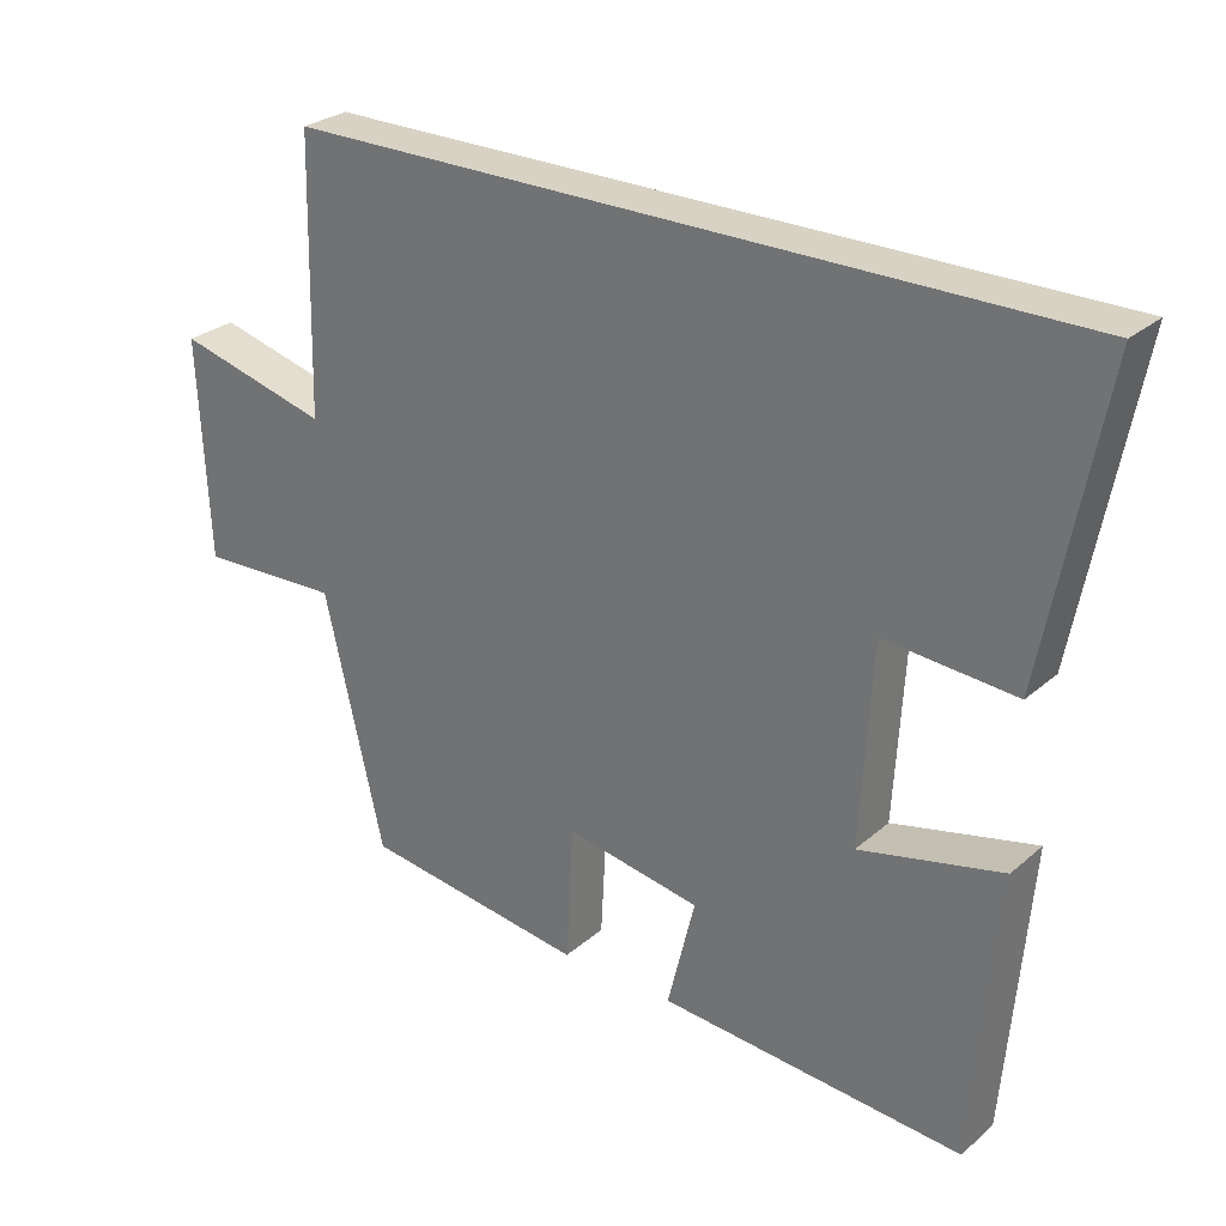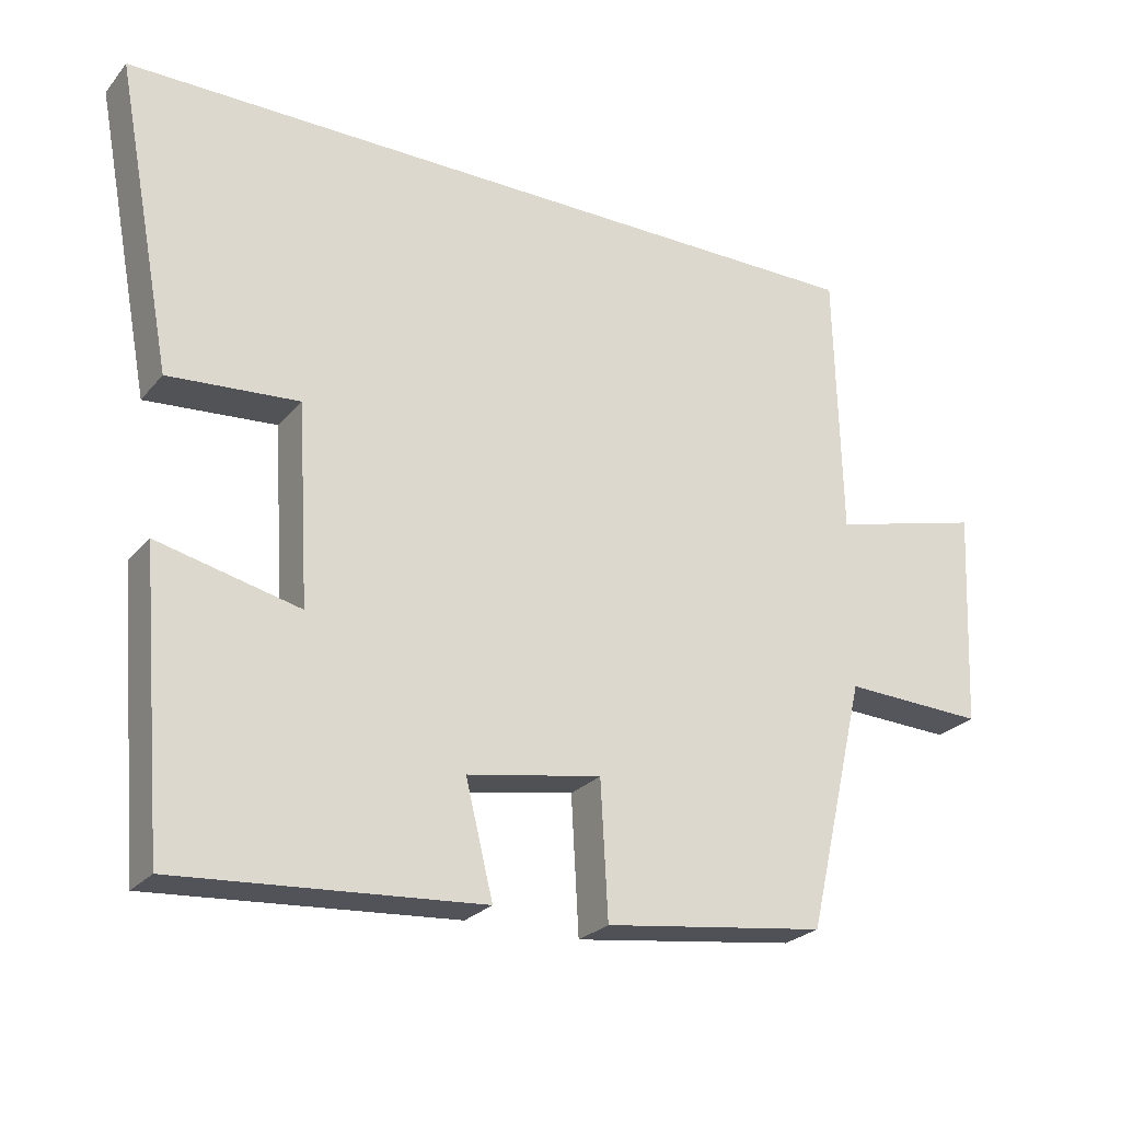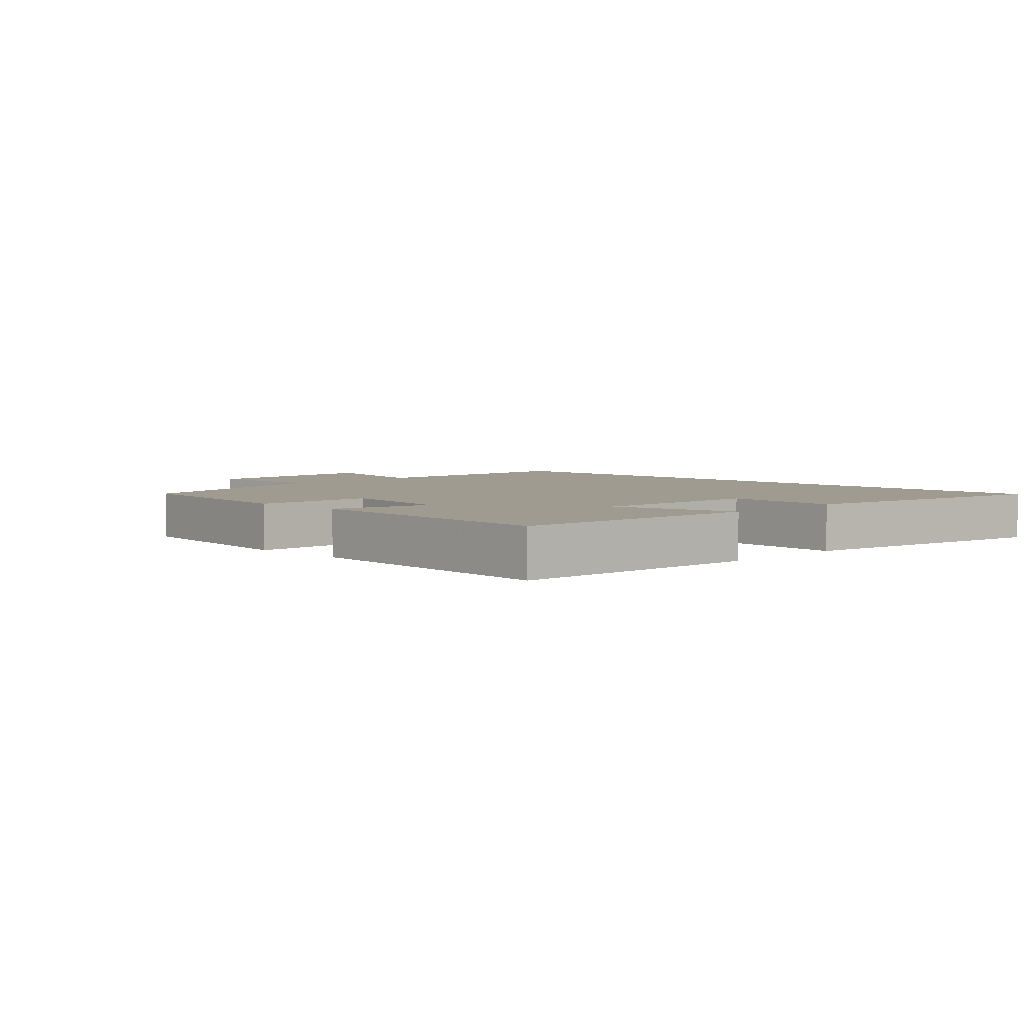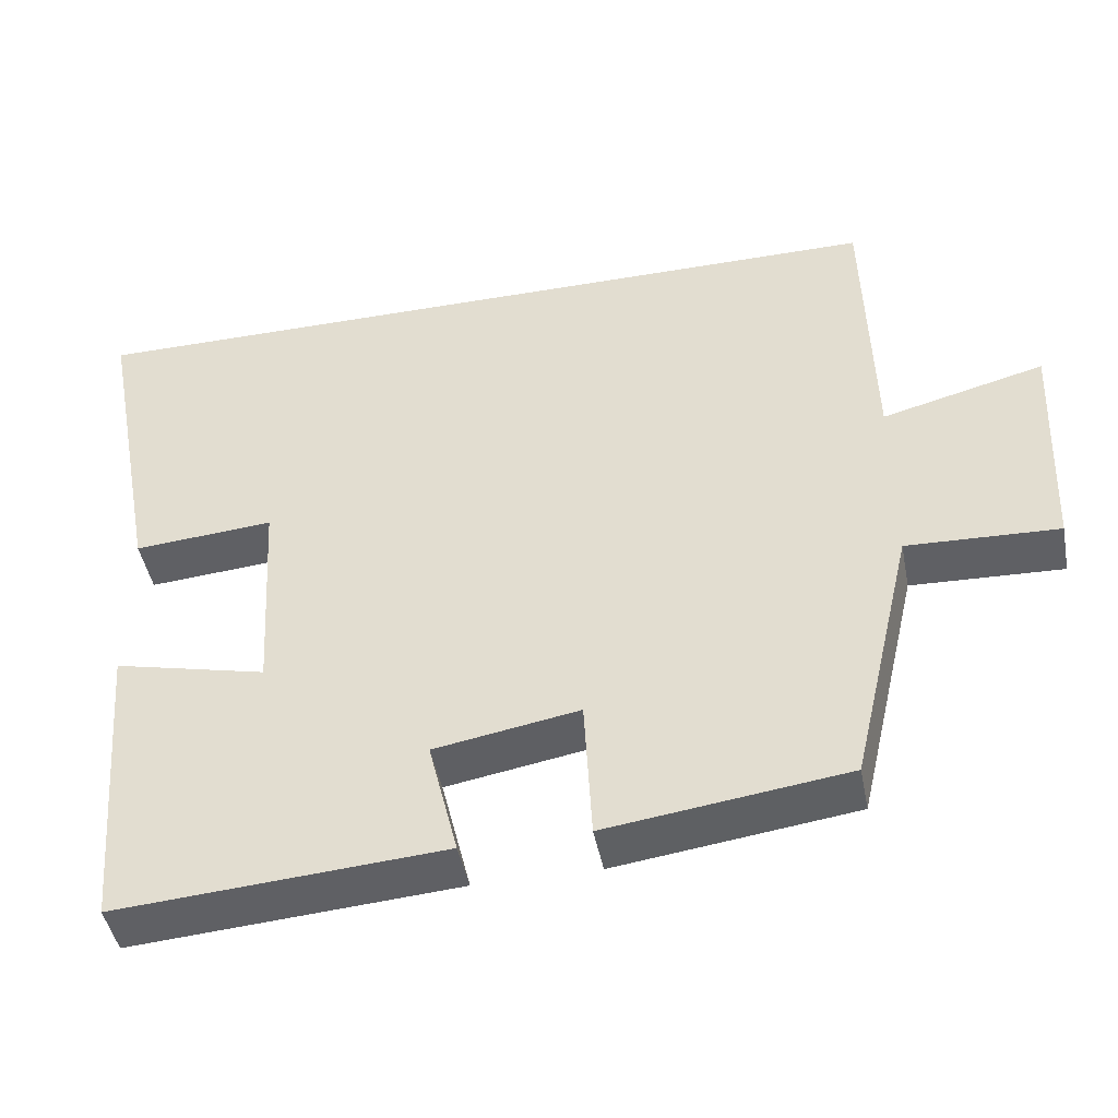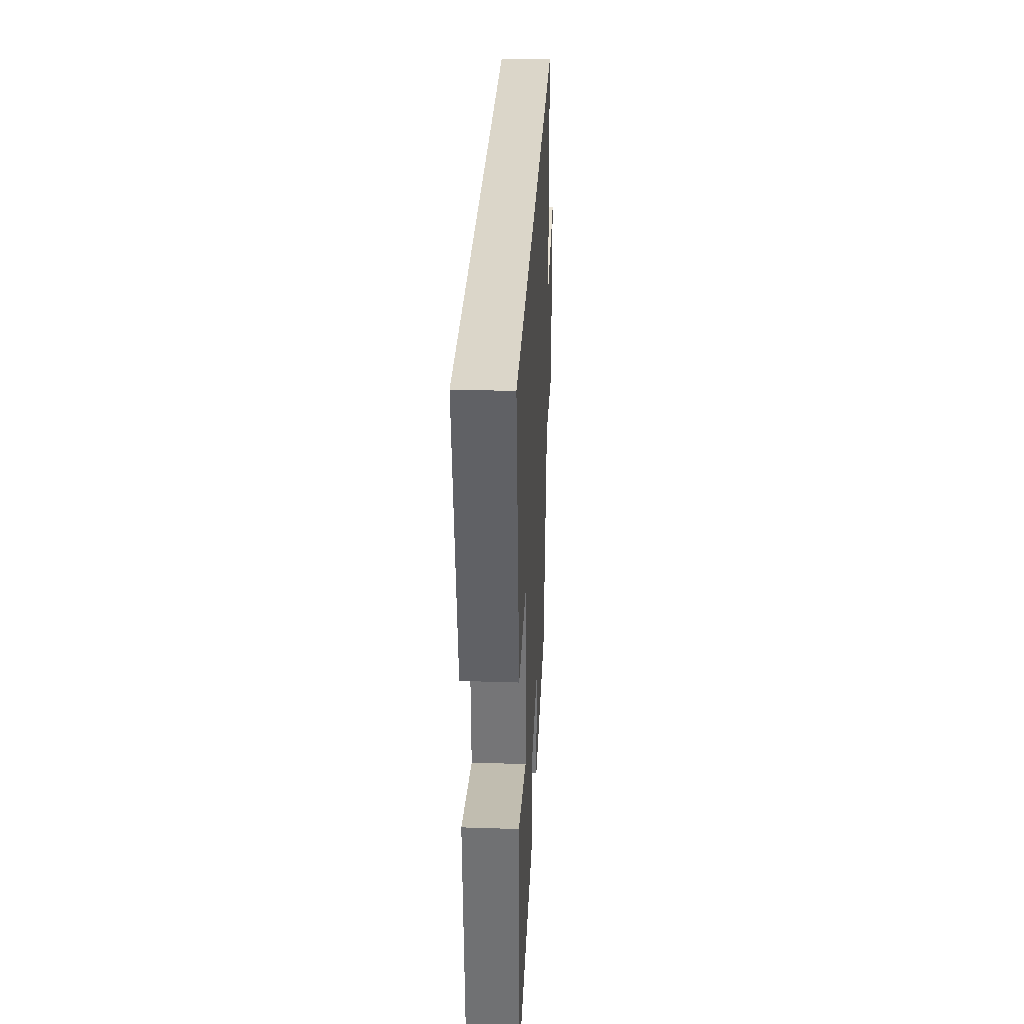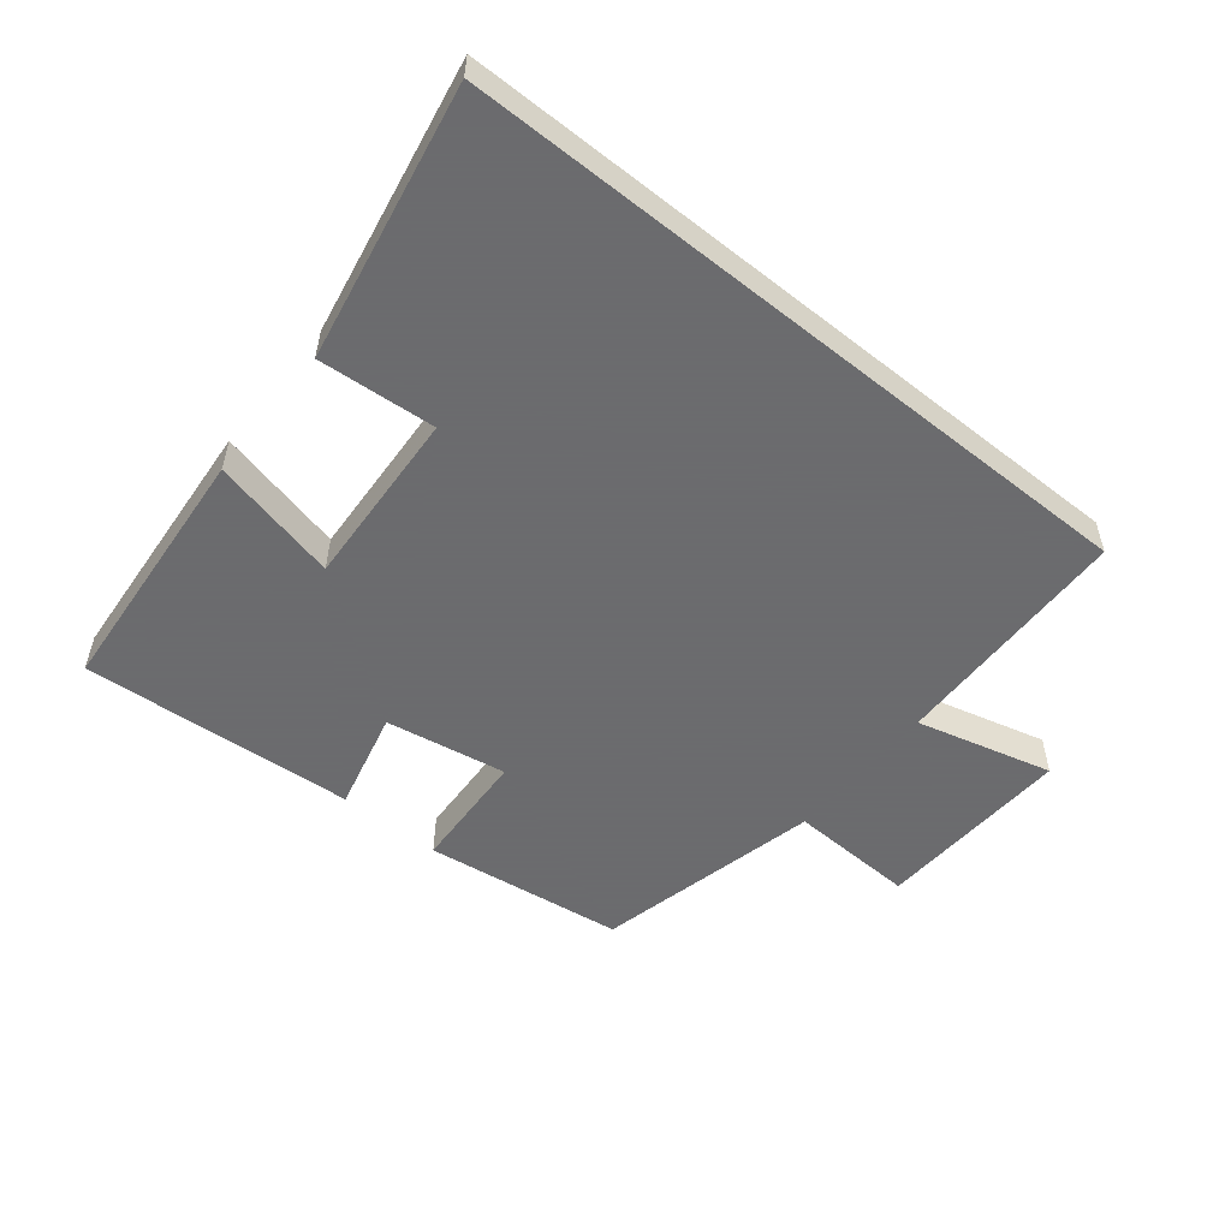
<metadata>
{"format":"obj","ext":"obj","renderer":"f3d","projection":"perspective","resolution":1024,"background":"white","views":[{"elev":27.7,"azim":-142.2,"up":"+Z"},{"elev":-25.1,"azim":-30.2,"up":"+Z"},{"elev":4.1,"azim":-135.6,"up":"+Y"},{"elev":-45.6,"azim":11.0,"up":"+Z"},{"elev":29.8,"azim":-87.3,"up":"+Z"},{"elev":-53.5,"azim":-39.0,"up":"+Y"}]}
</metadata>
<code>
v 0.419 0.07 -0.459
v 0.111 0.07 -0.5
v 0.101 0.07 -0.313
v -0.085 0.07 -0.345
v -0.047 0.07 -0.5
v -0.467 0.07 -0.53
v -0.5 0.07 -0.134
v -0.304 0.07 -0.18
v -0.32 0.07 0.094
v -0.5 0.07 0.08
v -0.579 0.07 0.5
v 0.491 0.07 0.5
v 0.5 0.07 0.128
v 0.709 0.07 0.182
v 0.695 0.07 -0.12
v 0.5 0.07 -0.112
v 0.419 0 -0.459
v 0.111 0 -0.5
v 0.101 0 -0.313
v -0.085 0 -0.345
v -0.047 0 -0.5
v -0.467 0 -0.53
v -0.5 0 -0.134
v -0.304 0 -0.18
v -0.32 0 0.094
v -0.5 0 0.08
v -0.579 0 0.5
v 0.491 0 0.5
v 0.5 0 0.128
v 0.709 0 0.182
v 0.695 0 -0.12
v 0.5 0 -0.112
f 13 14 15 16
f 1 2 3
f 16 1 3
f 13 16 3
f 12 13 3 4
f 9 10 11 12
f 8 9 12 4
f 6 7 8
f 5 6 8
f 4 5 8
f 32 31 30 29
f 19 18 17
f 19 17 32
f 19 32 29
f 20 19 29 28
f 28 27 26 25
f 20 28 25 24
f 24 23 22
f 24 22 21
f 24 21 20
f 1 17 18 2
f 2 18 19 3
f 3 19 20 4
f 4 20 21 5
f 5 21 22 6
f 6 22 23 7
f 7 23 24 8
f 8 24 25 9
f 9 25 26 10
f 10 26 27 11
f 11 27 28 12
f 12 28 29 13
f 13 29 30 14
f 14 30 31 15
f 15 31 32 16
f 16 32 17 1

</code>
